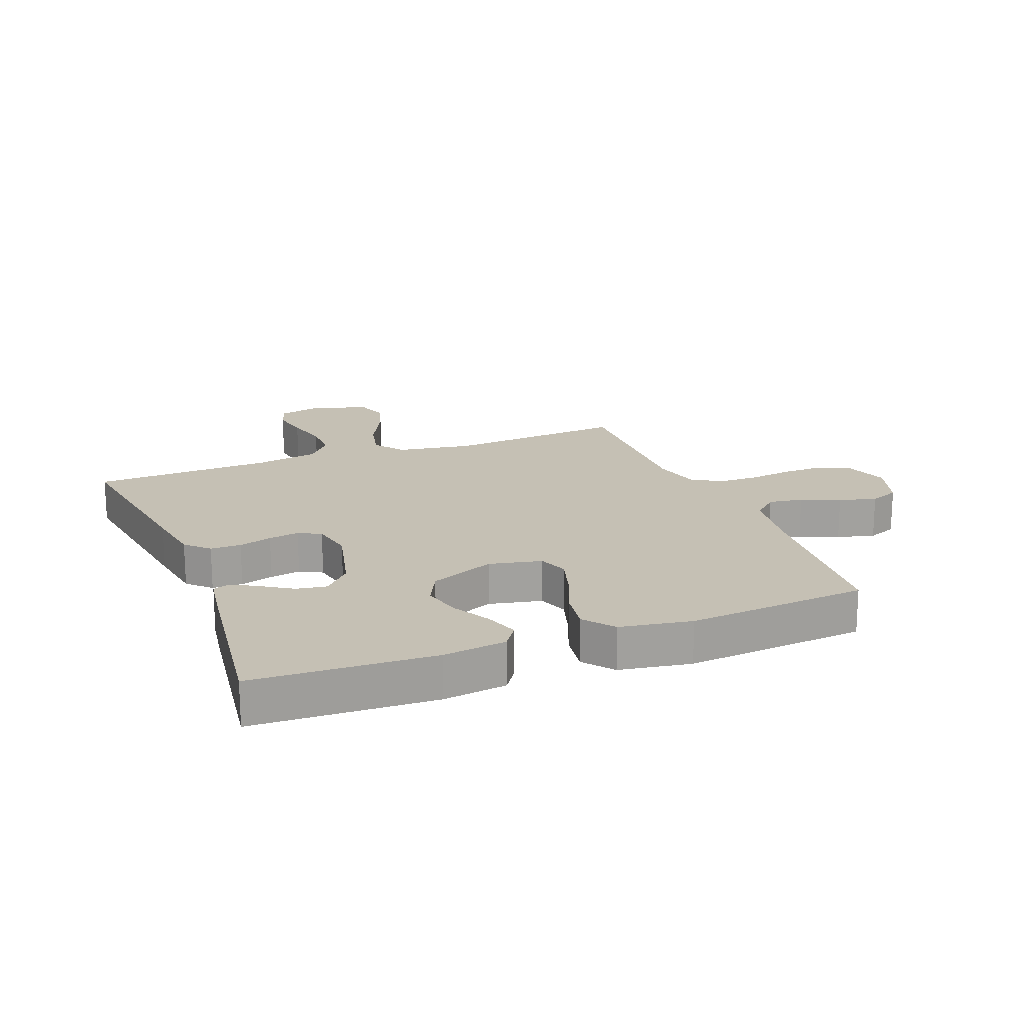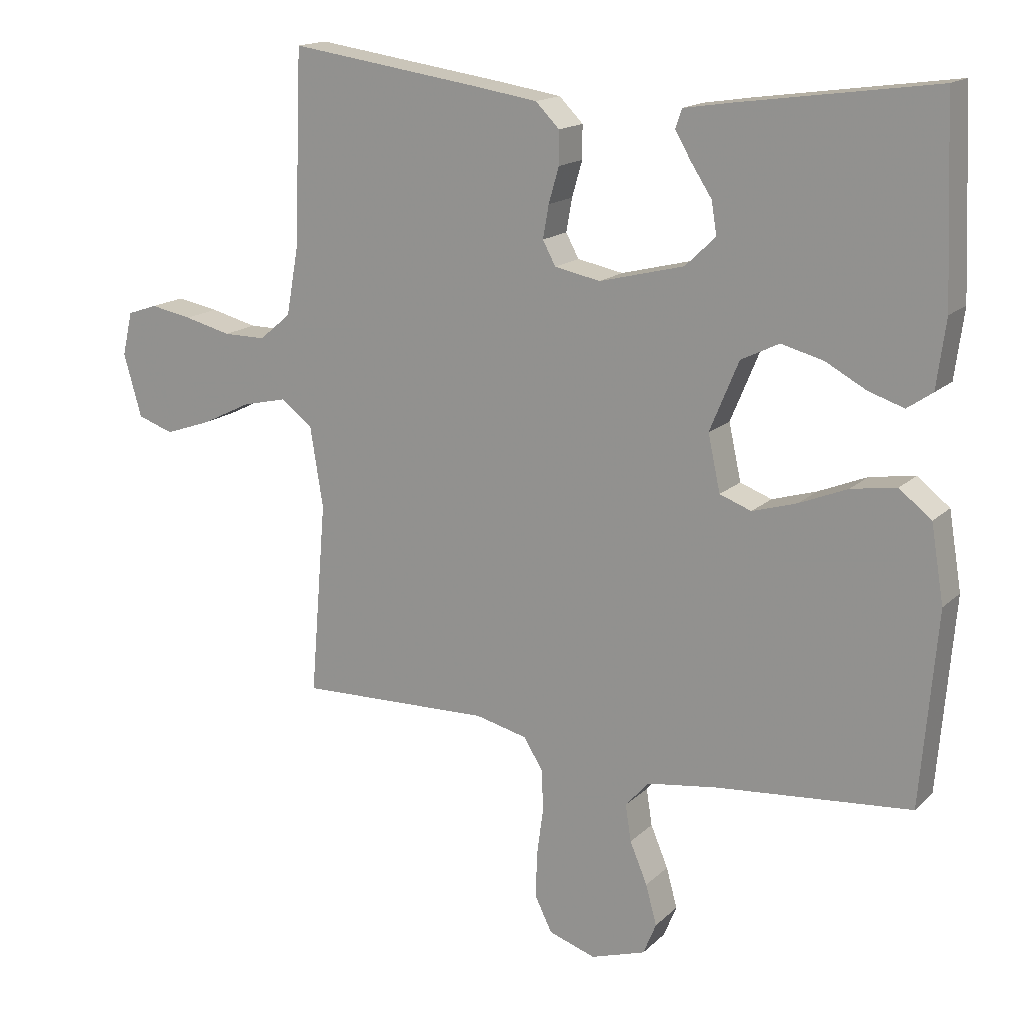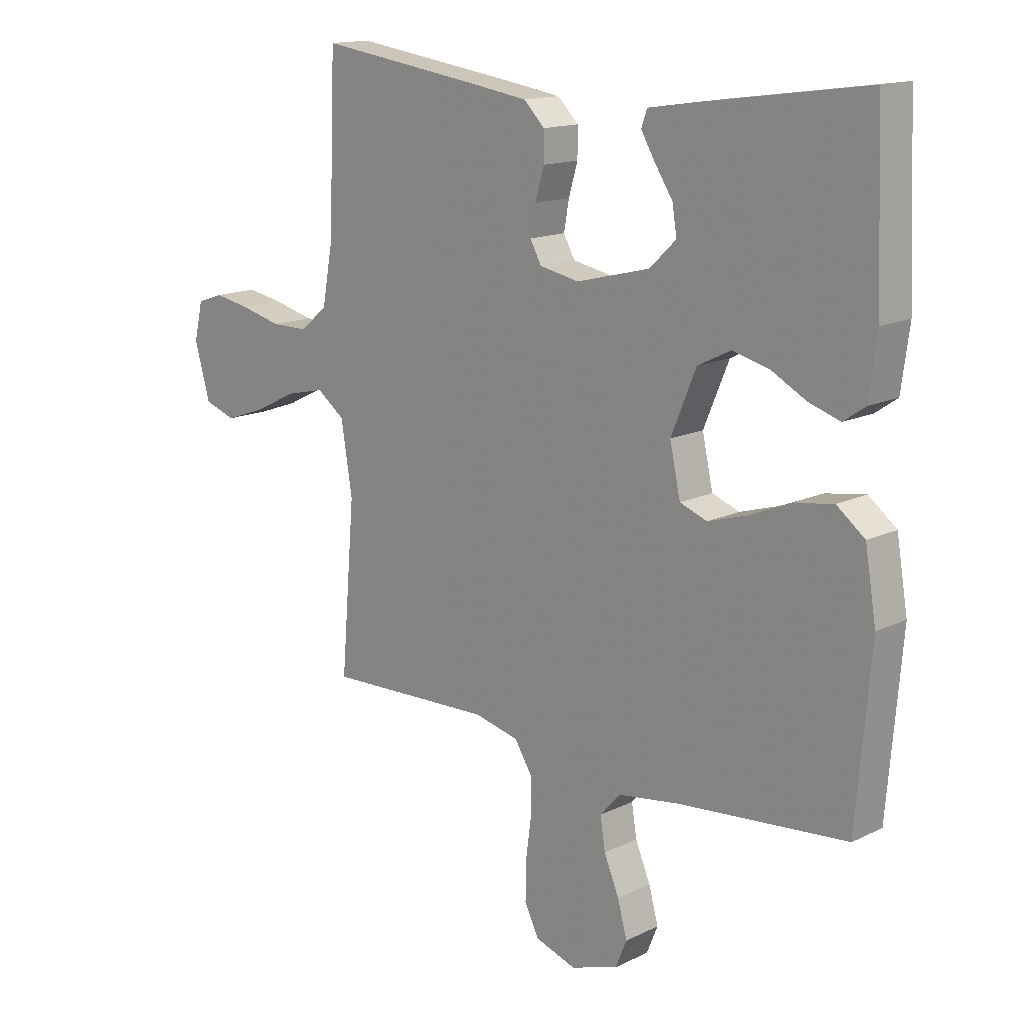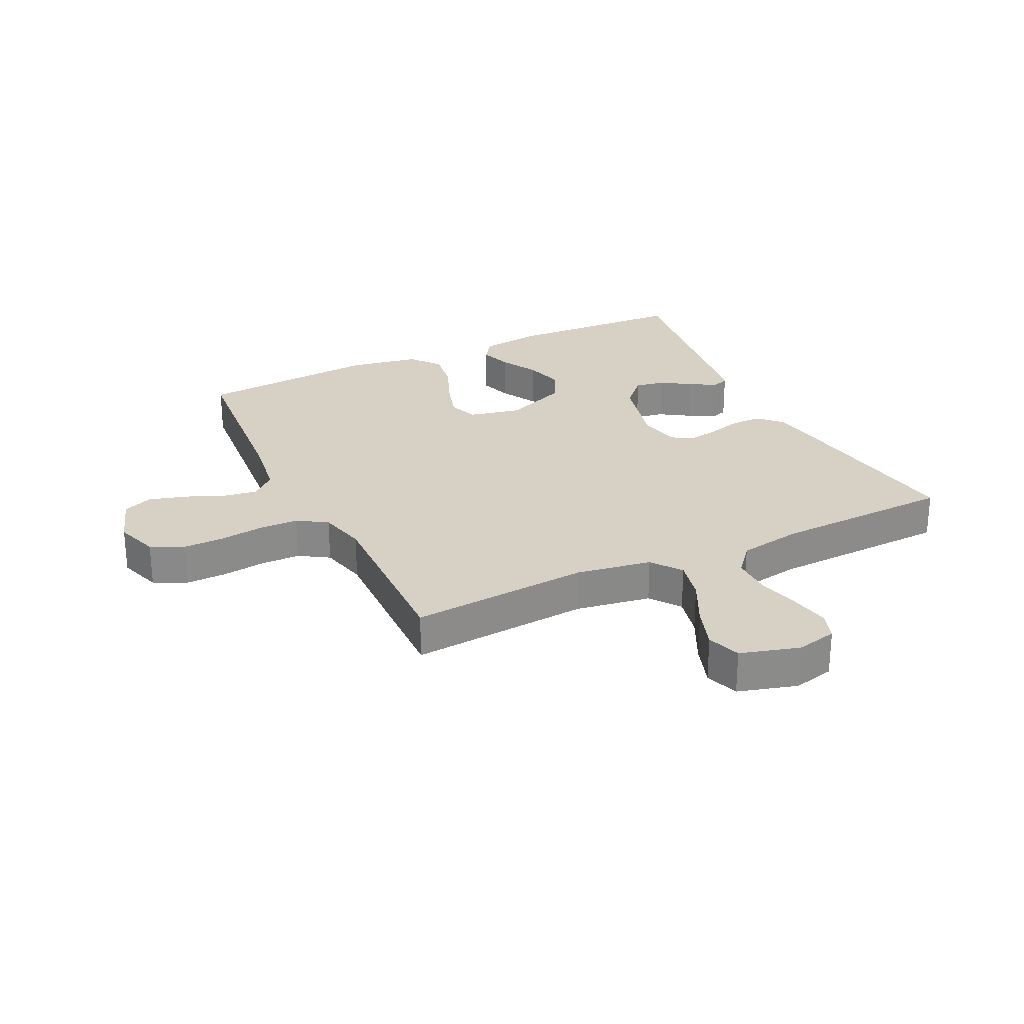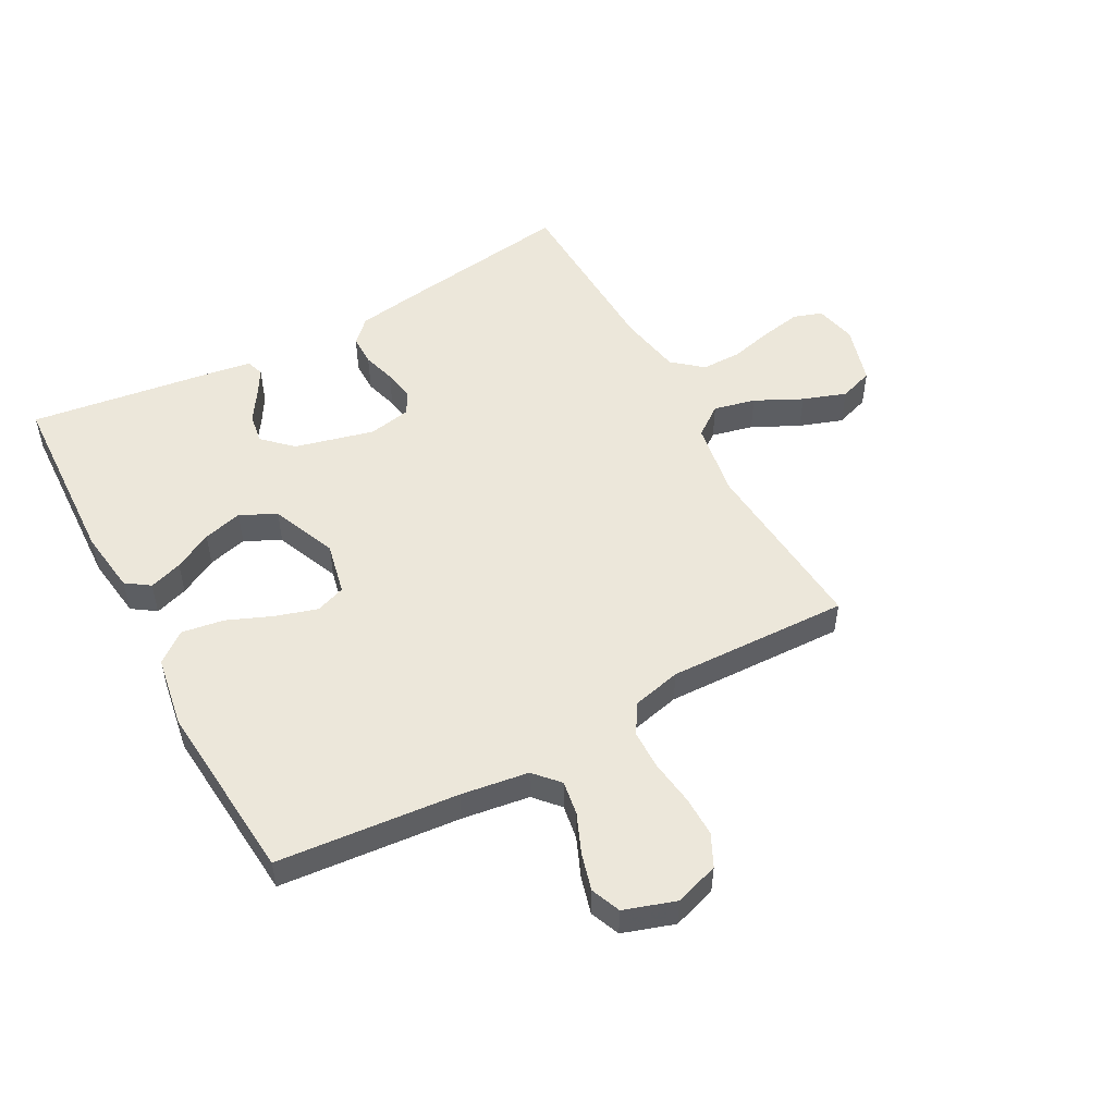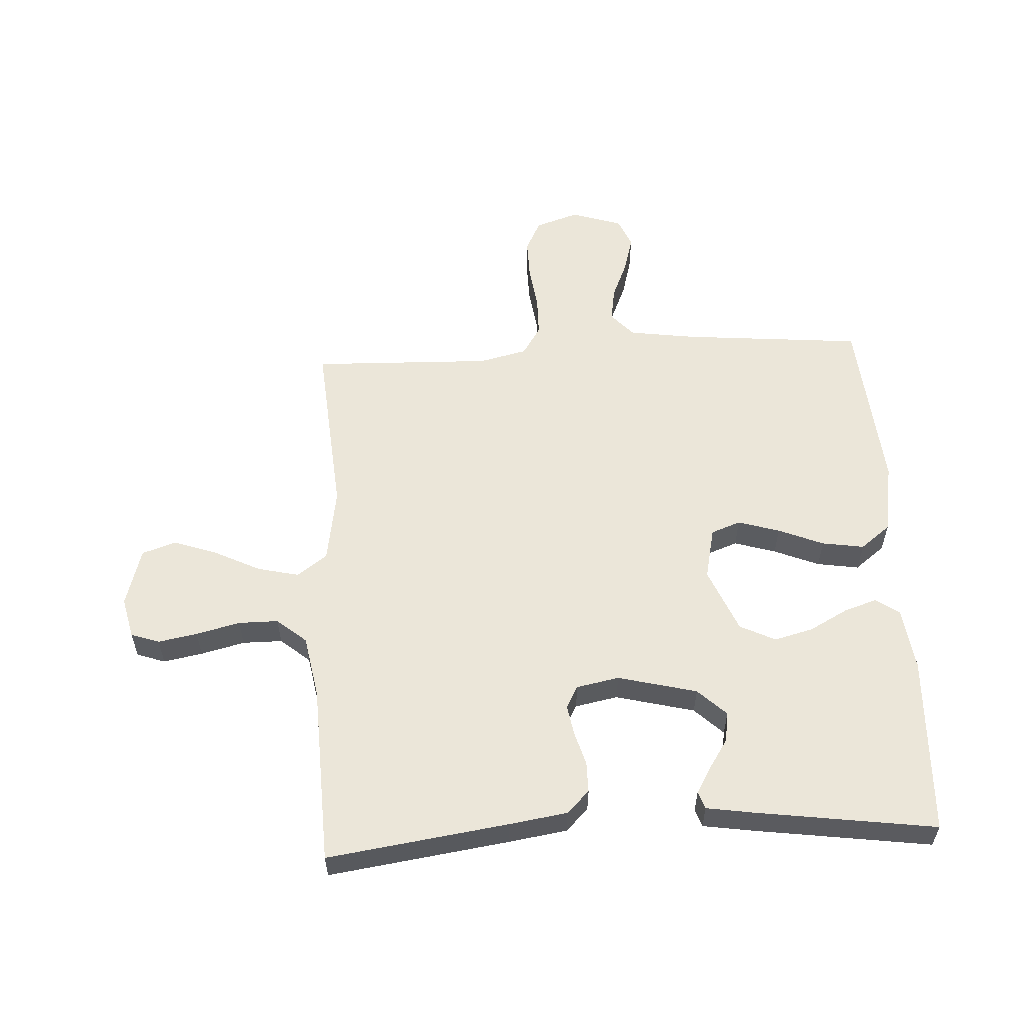
<metadata>
{"format":"obj","ext":"obj","renderer":"f3d","projection":"perspective","resolution":1024,"background":"white","views":[{"elev":18.4,"azim":68.6,"up":"+Y"},{"elev":16.1,"azim":29.4,"up":"+Z"},{"elev":14.8,"azim":43.8,"up":"+Z"},{"elev":26.7,"azim":-115.8,"up":"+Y"},{"elev":51.9,"azim":151.5,"up":"+Y"},{"elev":56.9,"azim":-3.1,"up":"+Y"}]}
</metadata>
<code>
v -0.5 0.07 -0.5
v -0.475 0.07 -0.2
v -0.495 0.07 -0.075
v -0.545 0.07 -0.038
v -0.614 0.07 -0.054
v -0.691 0.07 -0.092
v -0.763 0.07 -0.117
v -0.819 0.07 -0.098
v -0.847 0.07 0
v -0.831 0.07 0.068
v -0.784 0.07 0.084
v -0.719 0.07 0.072
v -0.646 0.07 0.054
v -0.58 0.07 0.054
v -0.531 0.07 0.095
v -0.512 0.07 0.2
v -0.5 0.07 0.5
v -0.2 0.07 0.457
v -0.103 0.07 0.442
v -0.066 0.07 0.405
v -0.066 0.07 0.354
v -0.082 0.07 0.299
v -0.091 0.07 0.248
v -0.071 0.07 0.211
v 0 0.07 0.197
v 0.131 0.07 0.23
v 0.178 0.07 0.275
v 0.17 0.07 0.325
v 0.138 0.07 0.374
v 0.113 0.07 0.417
v 0.123 0.07 0.446
v 0.2 0.07 0.458
v 0.5 0.07 0.5
v 0.513 0.07 0.2
v 0.499 0.07 0.095
v 0.46 0.07 0.068
v 0.405 0.07 0.086
v 0.342 0.07 0.12
v 0.277 0.07 0.137
v 0.218 0.07 0.108
v 0.173 0.07 0
v 0.192 0.07 -0.087
v 0.241 0.07 -0.105
v 0.31 0.07 -0.084
v 0.385 0.07 -0.053
v 0.455 0.07 -0.042
v 0.505 0.07 -0.081
v 0.525 0.07 -0.2
v 0.5 0.07 -0.5
v 0.2 0.07 -0.527
v 0.089 0.07 -0.543
v 0.052 0.07 -0.584
v 0.061 0.07 -0.641
v 0.088 0.07 -0.705
v 0.105 0.07 -0.767
v 0.085 0.07 -0.816
v 0 0.07 -0.844
v -0.073 0.07 -0.82
v -0.099 0.07 -0.767
v -0.098 0.07 -0.699
v -0.088 0.07 -0.625
v -0.089 0.07 -0.559
v -0.12 0.07 -0.51
v -0.2 0.07 -0.491
v -0.5 0 -0.5
v -0.475 0 -0.2
v -0.495 0 -0.075
v -0.545 0 -0.038
v -0.614 0 -0.054
v -0.691 0 -0.092
v -0.763 0 -0.117
v -0.819 0 -0.098
v -0.847 0 0
v -0.831 0 0.068
v -0.784 0 0.084
v -0.719 0 0.072
v -0.646 0 0.054
v -0.58 0 0.054
v -0.531 0 0.095
v -0.512 0 0.2
v -0.5 0 0.5
v -0.2 0 0.457
v -0.103 0 0.442
v -0.066 0 0.405
v -0.066 0 0.354
v -0.082 0 0.299
v -0.091 0 0.248
v -0.071 0 0.211
v 0 0 0.197
v 0.131 0 0.23
v 0.178 0 0.275
v 0.17 0 0.325
v 0.138 0 0.374
v 0.113 0 0.417
v 0.123 0 0.446
v 0.2 0 0.458
v 0.5 0 0.5
v 0.513 0 0.2
v 0.499 0 0.095
v 0.46 0 0.068
v 0.405 0 0.086
v 0.342 0 0.12
v 0.277 0 0.137
v 0.218 0 0.108
v 0.173 0 0
v 0.192 0 -0.087
v 0.241 0 -0.105
v 0.31 0 -0.084
v 0.385 0 -0.053
v 0.455 0 -0.042
v 0.505 0 -0.081
v 0.525 0 -0.2
v 0.5 0 -0.5
v 0.2 0 -0.527
v 0.089 0 -0.543
v 0.052 0 -0.584
v 0.061 0 -0.641
v 0.088 0 -0.705
v 0.105 0 -0.767
v 0.085 0 -0.816
v 0 0 -0.844
v -0.073 0 -0.82
v -0.099 0 -0.767
v -0.098 0 -0.699
v -0.088 0 -0.625
v -0.089 0 -0.559
v -0.12 0 -0.51
v -0.2 0 -0.491
f 58 59 60 61
f 58 61 62
f 57 58 62
f 56 57 62
f 53 54 55 56
f 52 53 56 62
f 51 52 62 63
f 47 48 49 50
f 44 45 46 47
f 43 44 47 50
f 42 43 50 51
f 35 36 37 38
f 35 38 39
f 34 35 39
f 33 34 39
f 32 33 39 40
f 28 29 30 31
f 28 31 32
f 27 28 32 40
f 19 20 21 22
f 19 22 23
f 16 17 18 19
f 15 16 19 23
f 14 15 23 24
f 10 11 12 13
f 8 9 10 13
f 8 13 14
f 5 6 7 8
f 4 5 8 14
f 3 4 14 24
f 64 1 2
f 41 42 51 63
f 26 27 40 41
f 25 26 41 63
f 24 25 63 64
f 2 3 24 64
f 125 124 123 122
f 126 125 122
f 126 122 121
f 126 121 120
f 120 119 118 117
f 126 120 117 116
f 127 126 116 115
f 114 113 112 111
f 111 110 109 108
f 114 111 108 107
f 115 114 107 106
f 102 101 100 99
f 103 102 99
f 103 99 98
f 103 98 97
f 104 103 97 96
f 95 94 93 92
f 96 95 92
f 104 96 92 91
f 86 85 84 83
f 87 86 83
f 83 82 81 80
f 87 83 80 79
f 88 87 79 78
f 77 76 75 74
f 77 74 73 72
f 78 77 72
f 72 71 70 69
f 78 72 69 68
f 88 78 68 67
f 66 65 128
f 127 115 106 105
f 105 104 91 90
f 127 105 90 89
f 128 127 89 88
f 128 88 67 66
f 1 65 66 2
f 2 66 67 3
f 3 67 68 4
f 4 68 69 5
f 5 69 70 6
f 6 70 71 7
f 7 71 72 8
f 8 72 73 9
f 9 73 74 10
f 10 74 75 11
f 11 75 76 12
f 12 76 77 13
f 13 77 78 14
f 14 78 79 15
f 15 79 80 16
f 16 80 81 17
f 17 81 82 18
f 18 82 83 19
f 19 83 84 20
f 20 84 85 21
f 21 85 86 22
f 22 86 87 23
f 23 87 88 24
f 24 88 89 25
f 25 89 90 26
f 26 90 91 27
f 27 91 92 28
f 28 92 93 29
f 29 93 94 30
f 30 94 95 31
f 31 95 96 32
f 32 96 97 33
f 33 97 98 34
f 34 98 99 35
f 35 99 100 36
f 36 100 101 37
f 37 101 102 38
f 38 102 103 39
f 39 103 104 40
f 40 104 105 41
f 41 105 106 42
f 42 106 107 43
f 43 107 108 44
f 44 108 109 45
f 45 109 110 46
f 46 110 111 47
f 47 111 112 48
f 48 112 113 49
f 49 113 114 50
f 50 114 115 51
f 51 115 116 52
f 52 116 117 53
f 53 117 118 54
f 54 118 119 55
f 55 119 120 56
f 56 120 121 57
f 57 121 122 58
f 58 122 123 59
f 59 123 124 60
f 60 124 125 61
f 61 125 126 62
f 62 126 127 63
f 63 127 128 64
f 64 128 65 1

</code>
